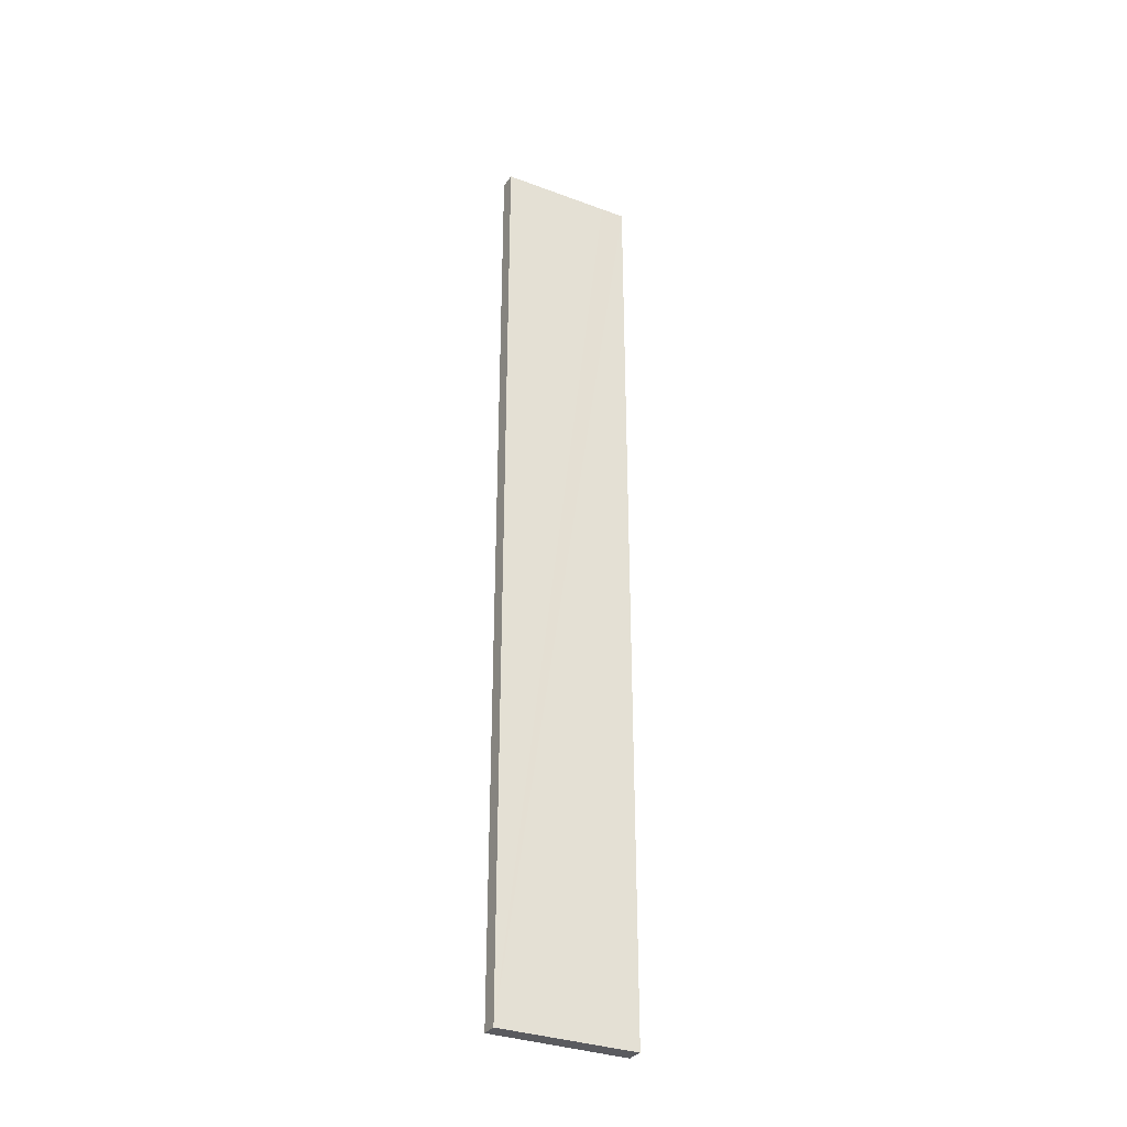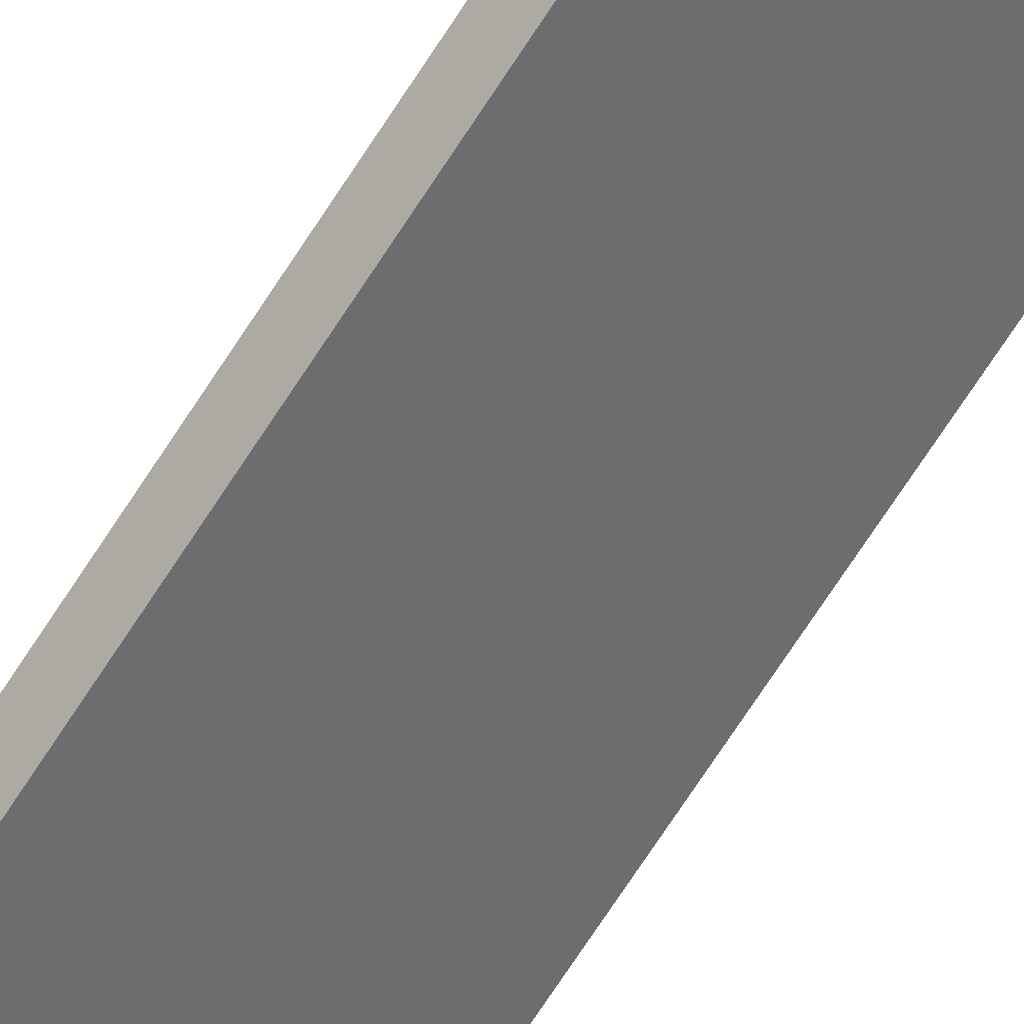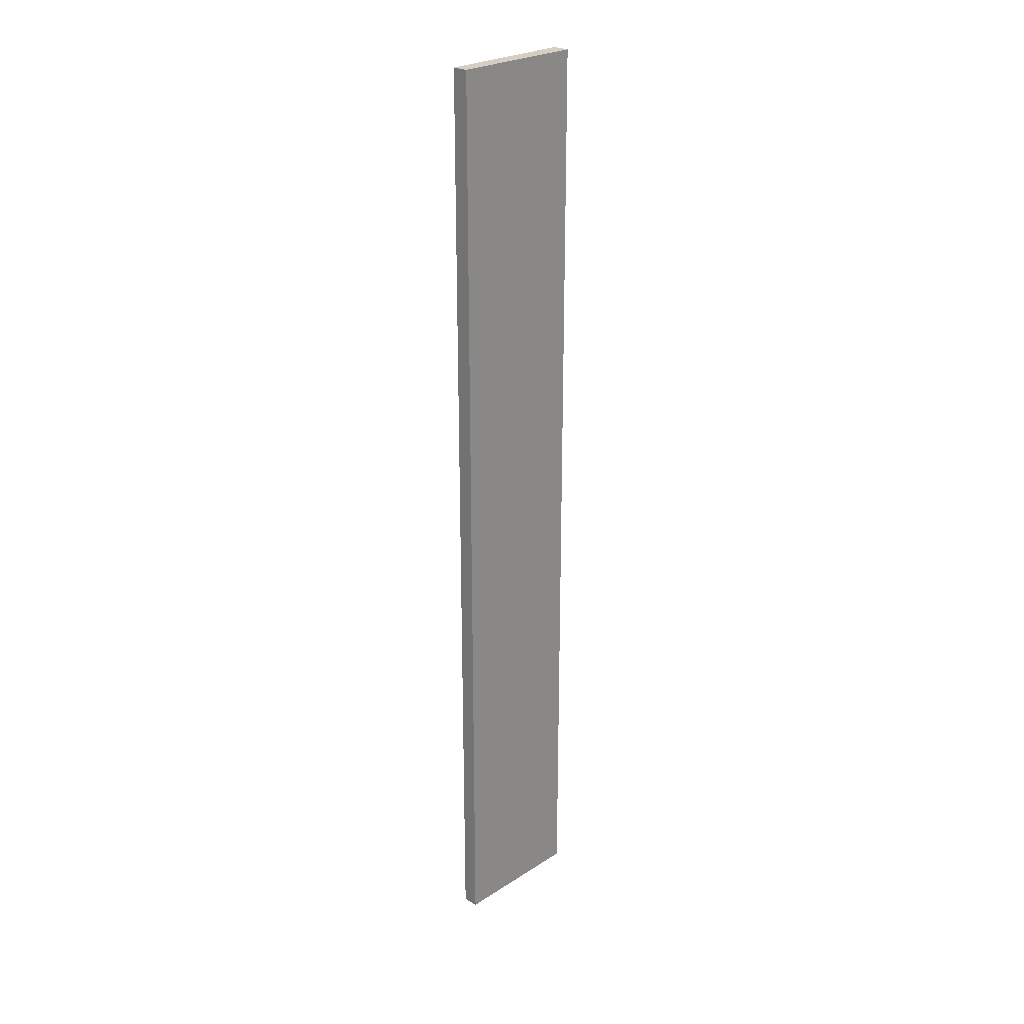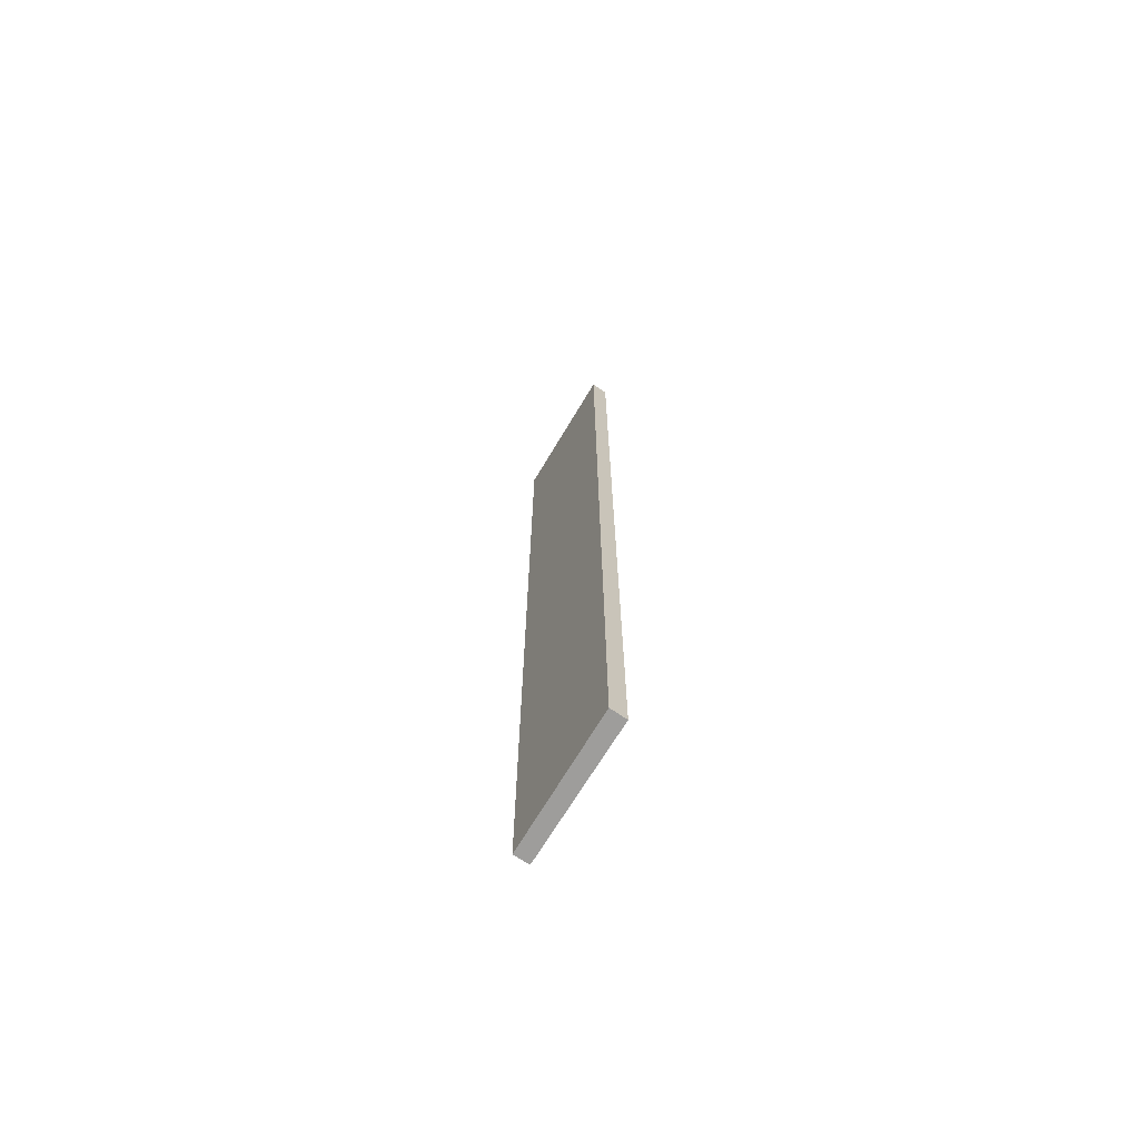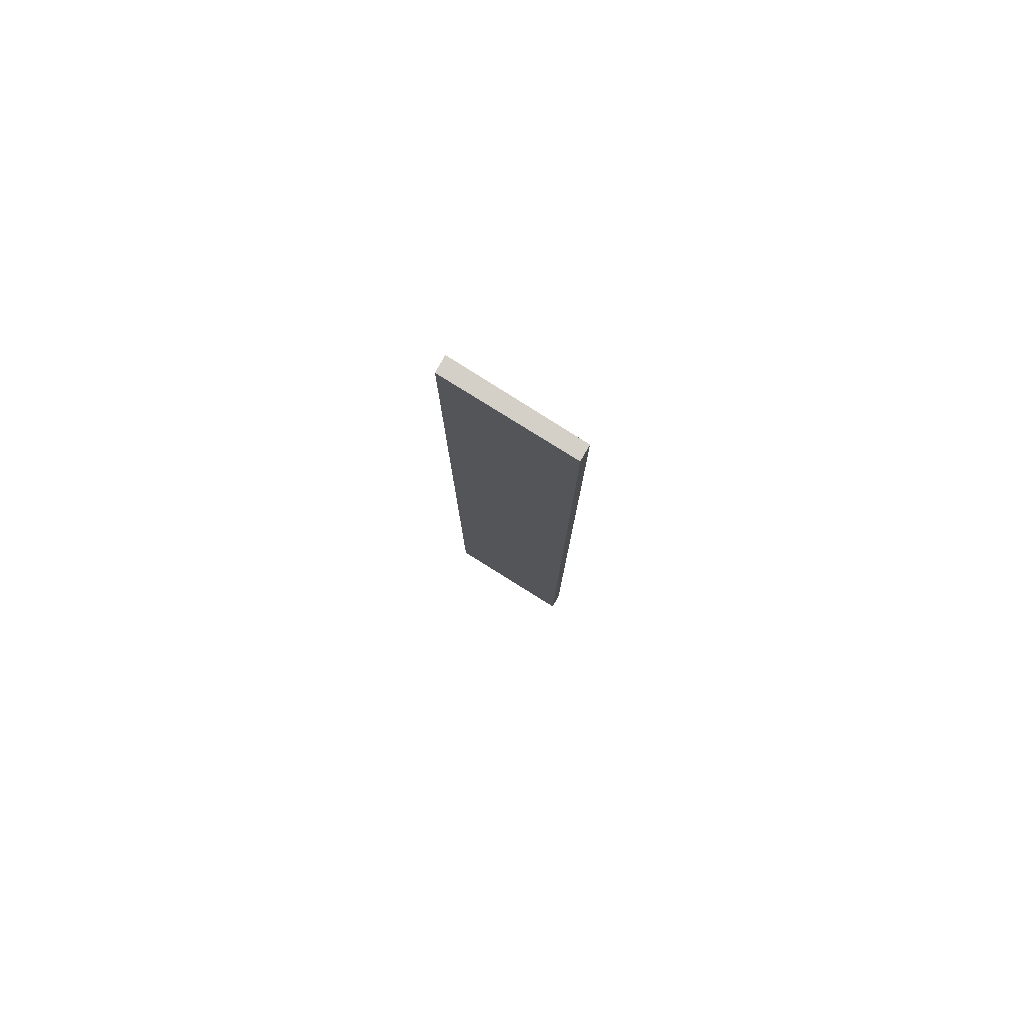
<metadata>
{"format":"obj","ext":"obj","renderer":"f3d","projection":"perspective","resolution":1024,"background":"white","views":[{"elev":-33.1,"azim":7.9,"up":"+Y"},{"elev":-72.8,"azim":146.8,"up":"+Z"},{"elev":25.6,"azim":-10.5,"up":"+Y"},{"elev":-70.6,"azim":94.0,"up":"+Y"},{"elev":80.0,"azim":-112.6,"up":"+Y"}]}
</metadata>
<code>
v  1.664 14.26 -1.182
v  1.518 14.26 -0.772
v  1.821 14.26 -0.984
v  1.372 14.26 -0.974
v  0.143 14.26 0.187
v  0 14.26 8.734e-16
v  0 0 0
v  0.143 -1.145e-17 0.187
v  1.821 6.025e-17 -0.984
v  1.518 4.727e-17 -0.772
v  1.664 7.238e-17 -1.182
v  1.372 5.964e-17 -0.974
g defaultobject
f 1 2 3
f 2 1 4
f 2 4 5
f 5 4 6
f 7 5 6
f 5 7 8
f 8 2 5
f 2 8 3
f 3 8 9
f 9 8 10
f 9 1 3
f 1 9 11
f 4 7 6
f 7 4 1
f 7 1 12
f 12 1 11
f 10 11 9
f 11 10 12
f 12 10 8
f 12 8 7

</code>
